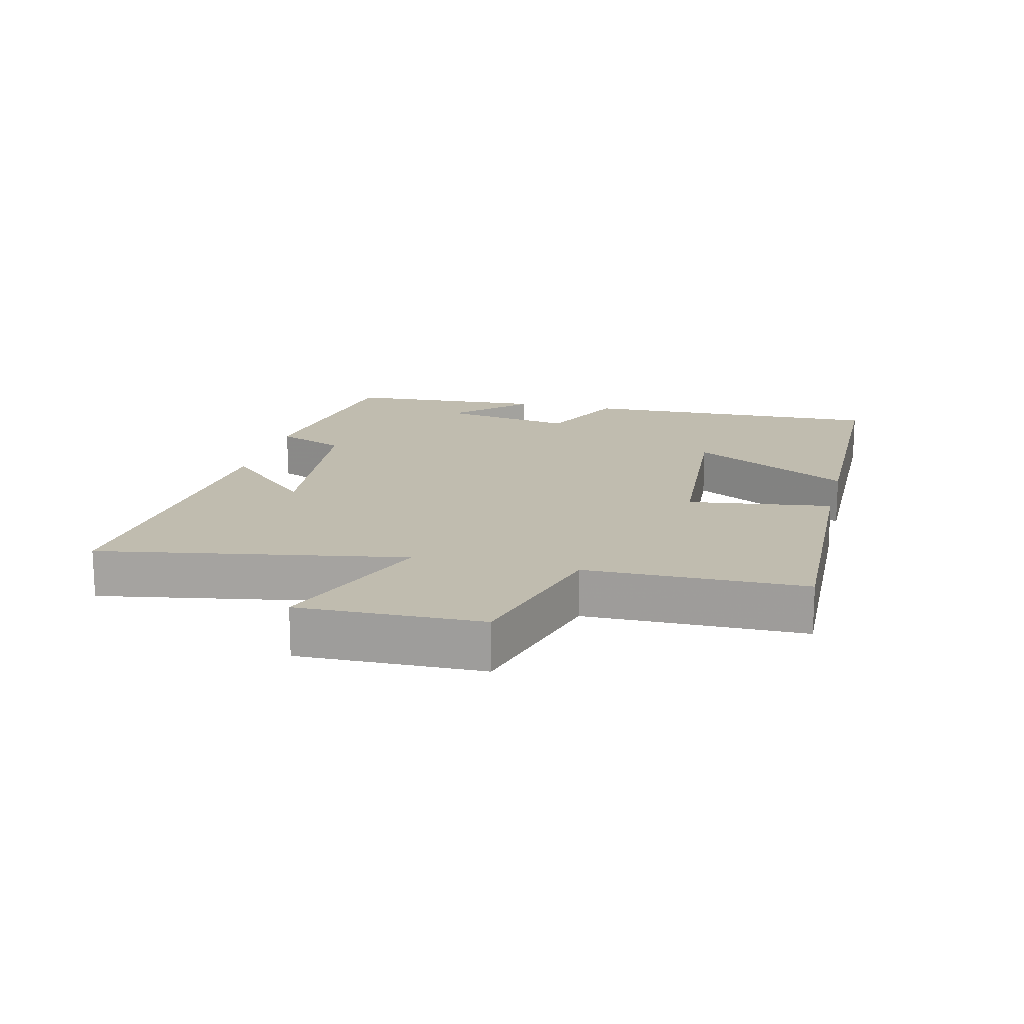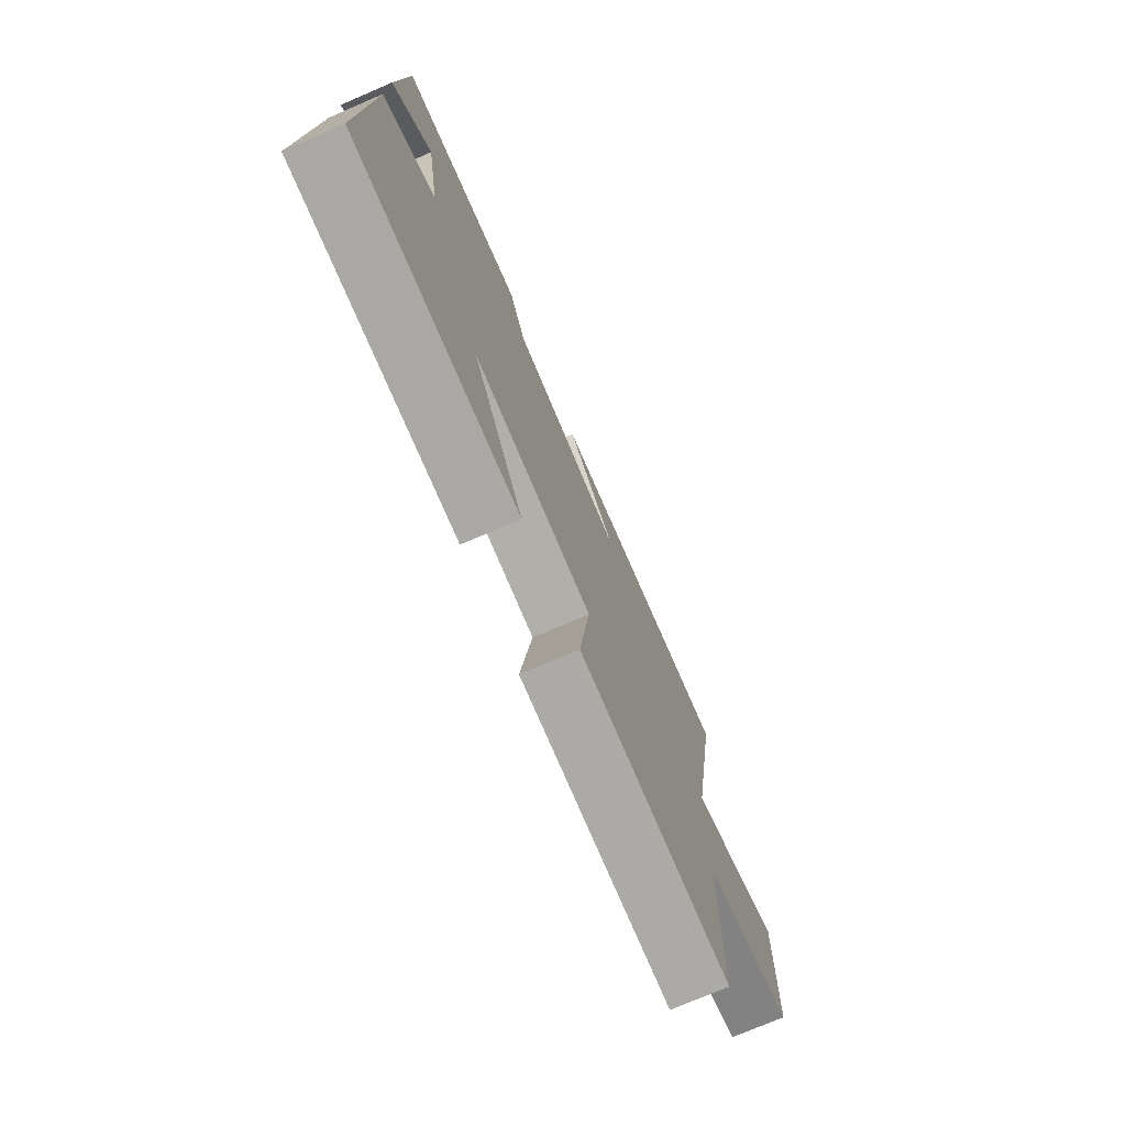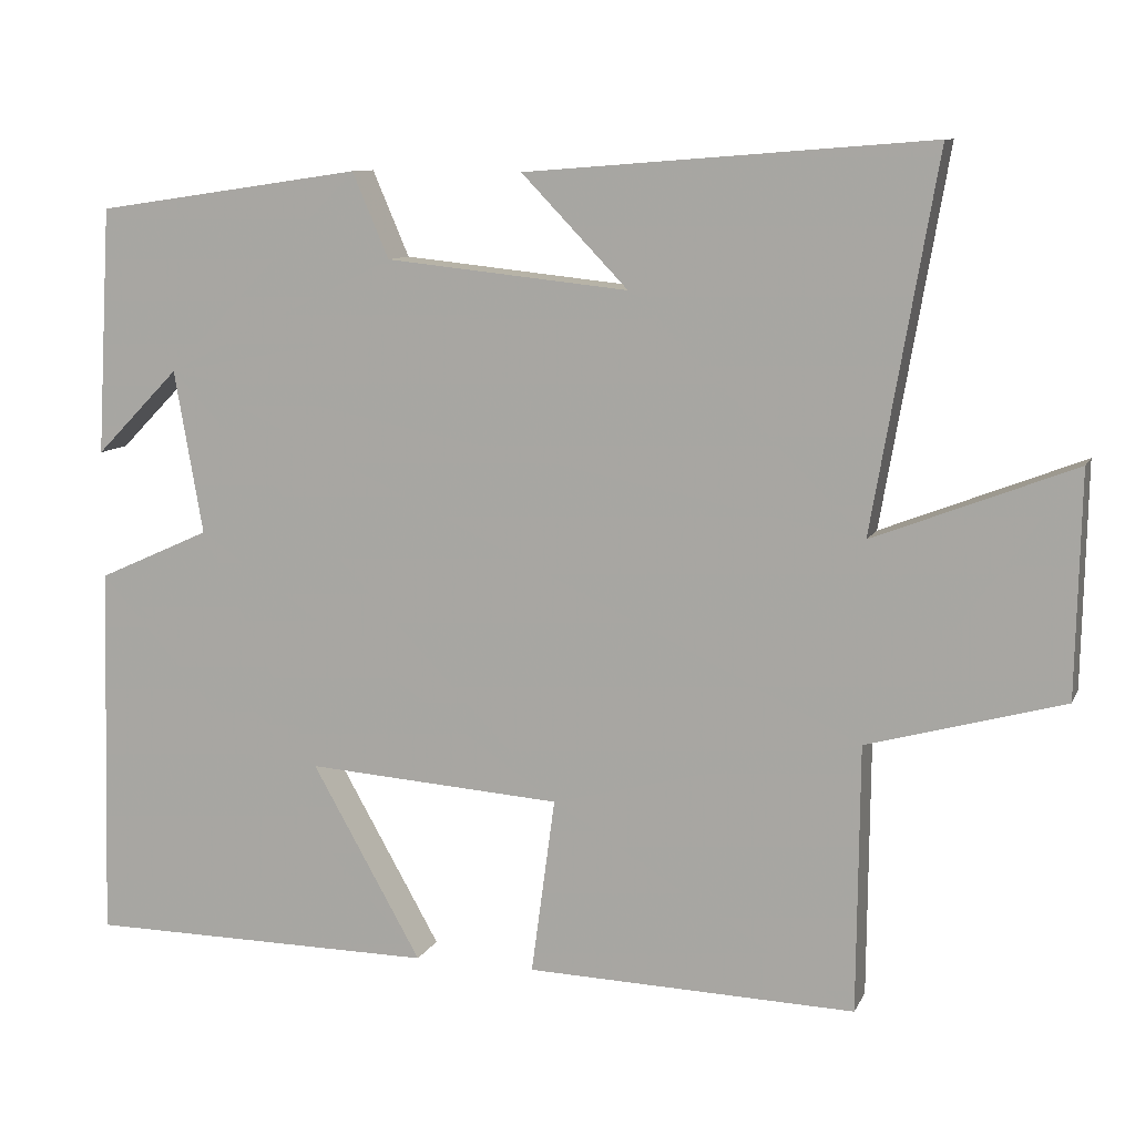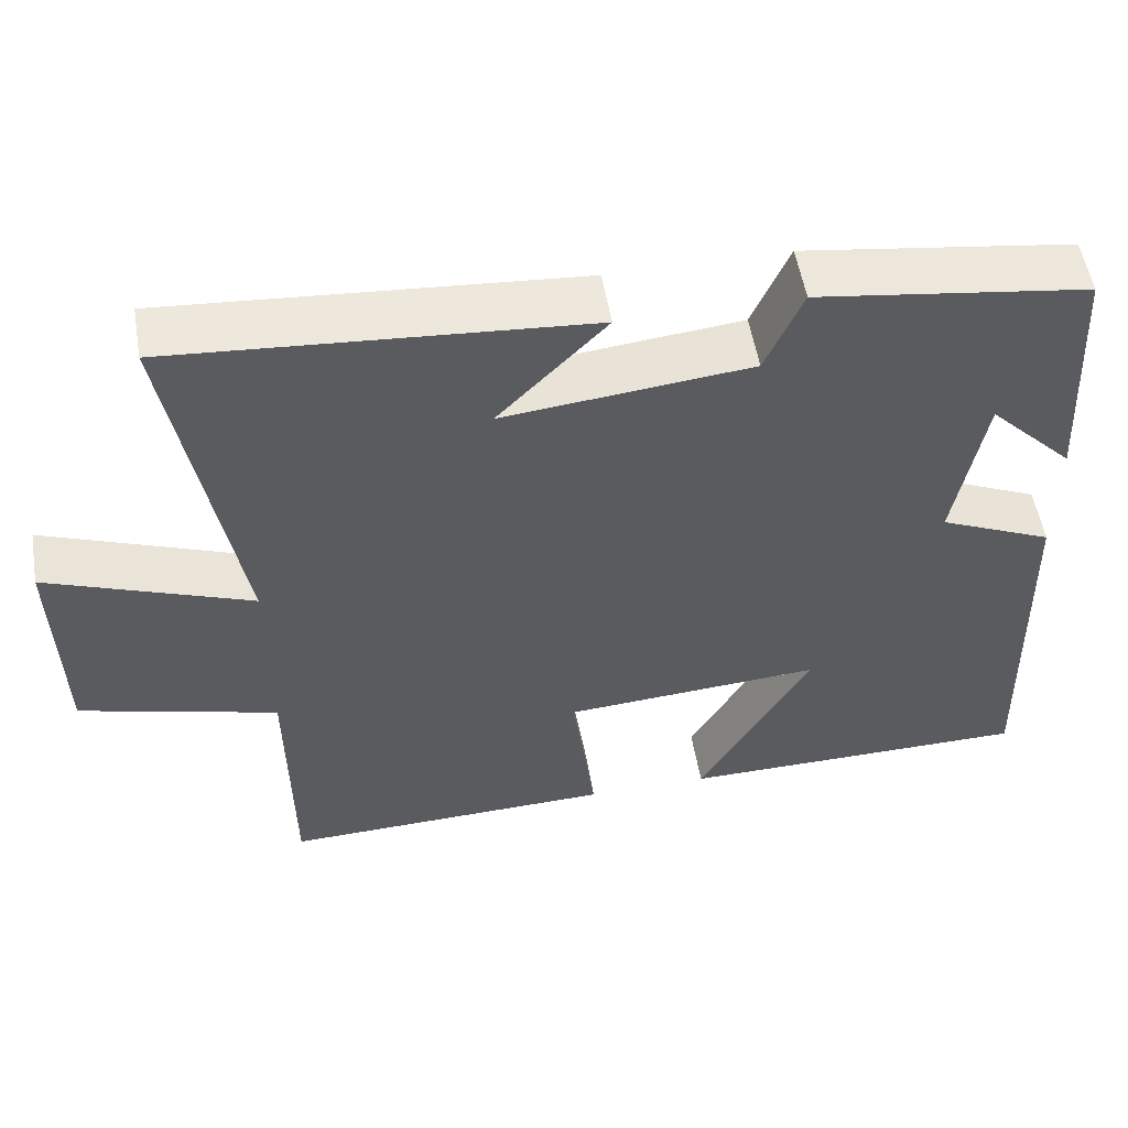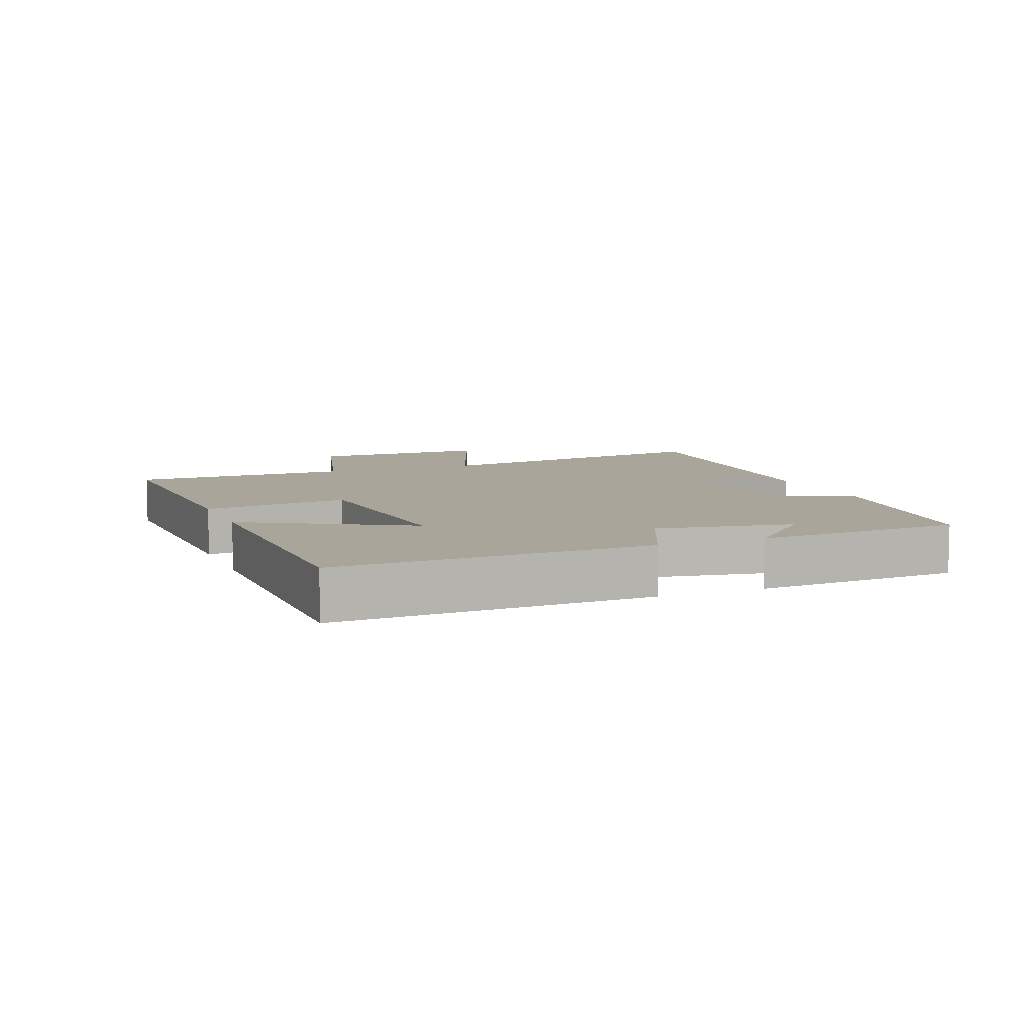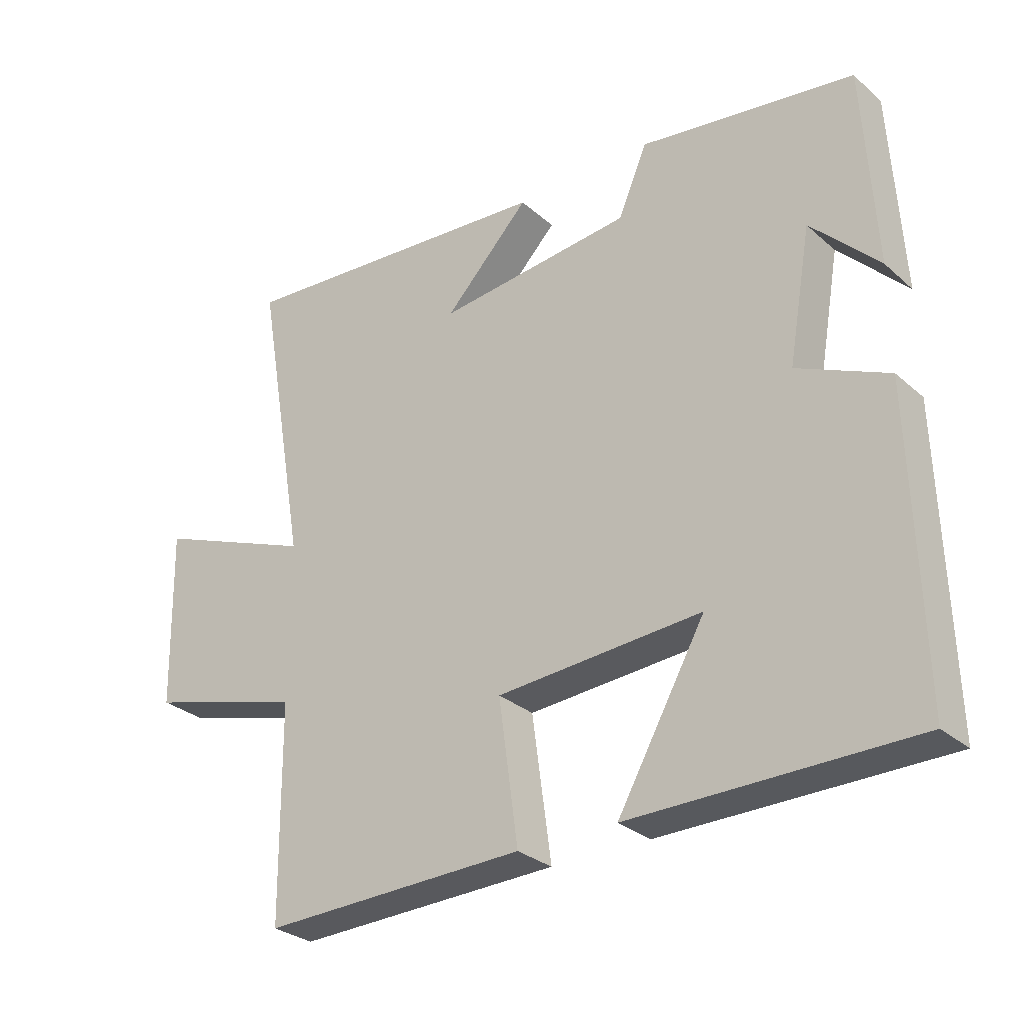
<metadata>
{"format":"obj","ext":"obj","renderer":"f3d","projection":"perspective","resolution":1024,"background":"white","views":[{"elev":16.3,"azim":103.6,"up":"+Y"},{"elev":-74.6,"azim":-66.8,"up":"+Z"},{"elev":9.9,"azim":17.1,"up":"+Z"},{"elev":54.1,"azim":170.4,"up":"+Z"},{"elev":7.7,"azim":-111.8,"up":"+Y"},{"elev":-29.3,"azim":-141.8,"up":"+Z"}]}
</metadata>
<code>
v -0.513 0.07 -0.497
v -0.5 0.07 -0.023
v -0.358 0.07 0.041
v -0.394 0.07 0.247
v -0.5 0.07 0.139
v -0.482 0.07 0.451
v -0.146 0.07 0.5
v -0.1 0.07 0.393
v 0.206 0.07 0.361
v 0.072 0.07 0.5
v 0.581 0.07 0.54
v 0.5 0.07 0.073
v 0.752 0.07 0.171
v 0.746 0.07 -0.109
v 0.5 0.07 -0.177
v 0.497 0.07 -0.512
v 0.083 0.07 -0.5
v 0.113 0.07 -0.278
v -0.209 0.07 -0.256
v -0.071 0.07 -0.5
v -0.513 0 -0.497
v -0.5 0 -0.023
v -0.358 0 0.041
v -0.394 0 0.247
v -0.5 0 0.139
v -0.482 0 0.451
v -0.146 0 0.5
v -0.1 0 0.393
v 0.206 0 0.361
v 0.072 0 0.5
v 0.581 0 0.54
v 0.5 0 0.073
v 0.752 0 0.171
v 0.746 0 -0.109
v 0.5 0 -0.177
v 0.497 0 -0.512
v 0.083 0 -0.5
v 0.113 0 -0.278
v -0.209 0 -0.256
v -0.071 0 -0.5
f 19 20 1 2
f 18 19 2 3
f 15 16 17 18
f 15 18 3 4
f 12 13 14 15
f 12 15 4
f 9 10 11 12
f 8 9 12 4
f 7 8 4
f 4 5 6 7
f 22 21 40 39
f 23 22 39 38
f 38 37 36 35
f 24 23 38 35
f 35 34 33 32
f 24 35 32
f 32 31 30 29
f 24 32 29 28
f 24 28 27
f 27 26 25 24
f 1 21 22 2
f 2 22 23 3
f 3 23 24 4
f 4 24 25 5
f 5 25 26 6
f 6 26 27 7
f 7 27 28 8
f 8 28 29 9
f 9 29 30 10
f 10 30 31 11
f 11 31 32 12
f 12 32 33 13
f 13 33 34 14
f 14 34 35 15
f 15 35 36 16
f 16 36 37 17
f 17 37 38 18
f 18 38 39 19
f 19 39 40 20
f 20 40 21 1

</code>
